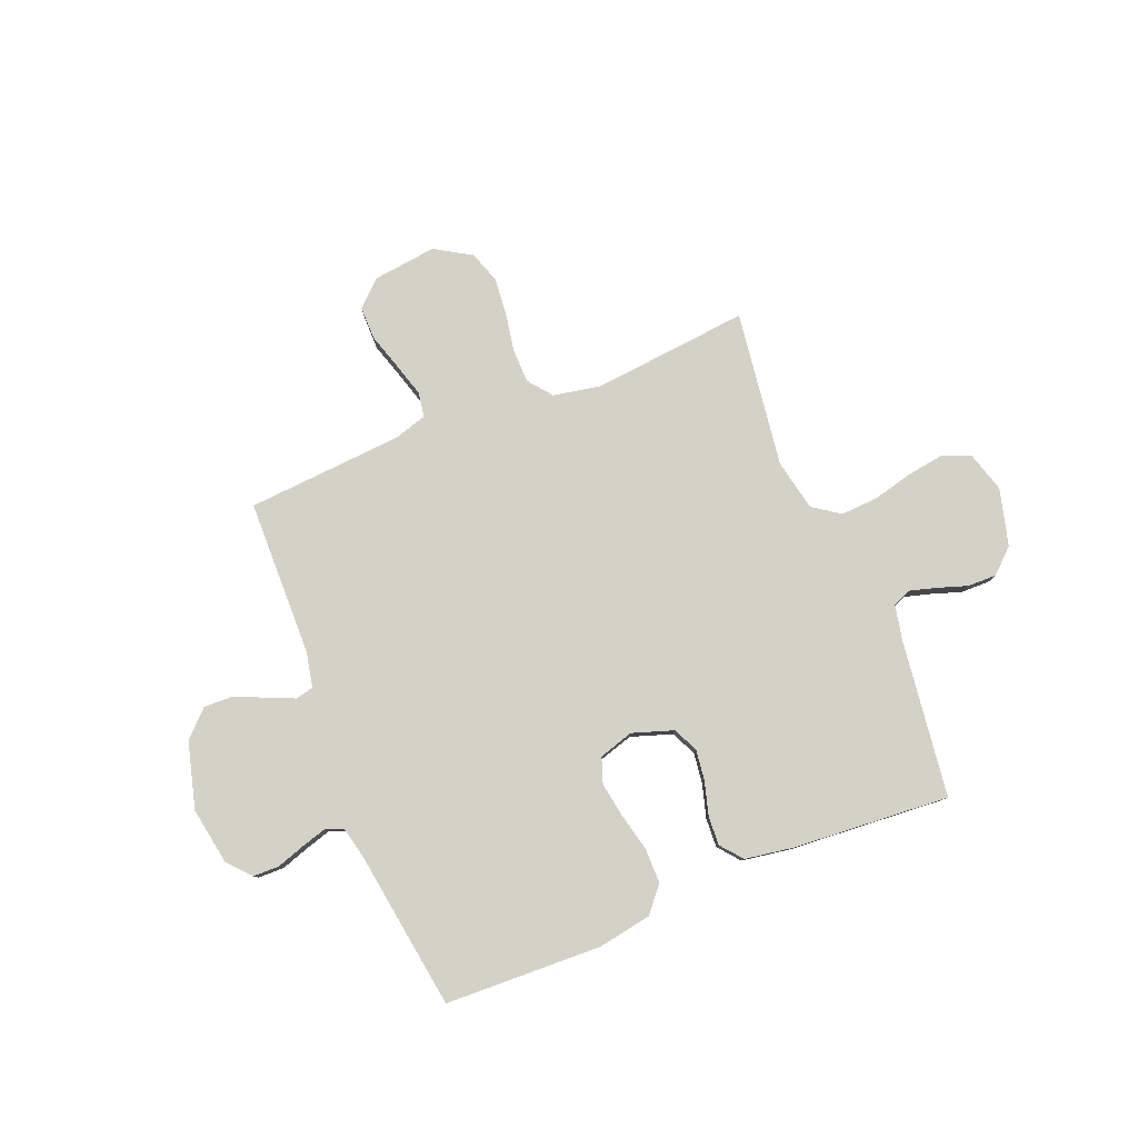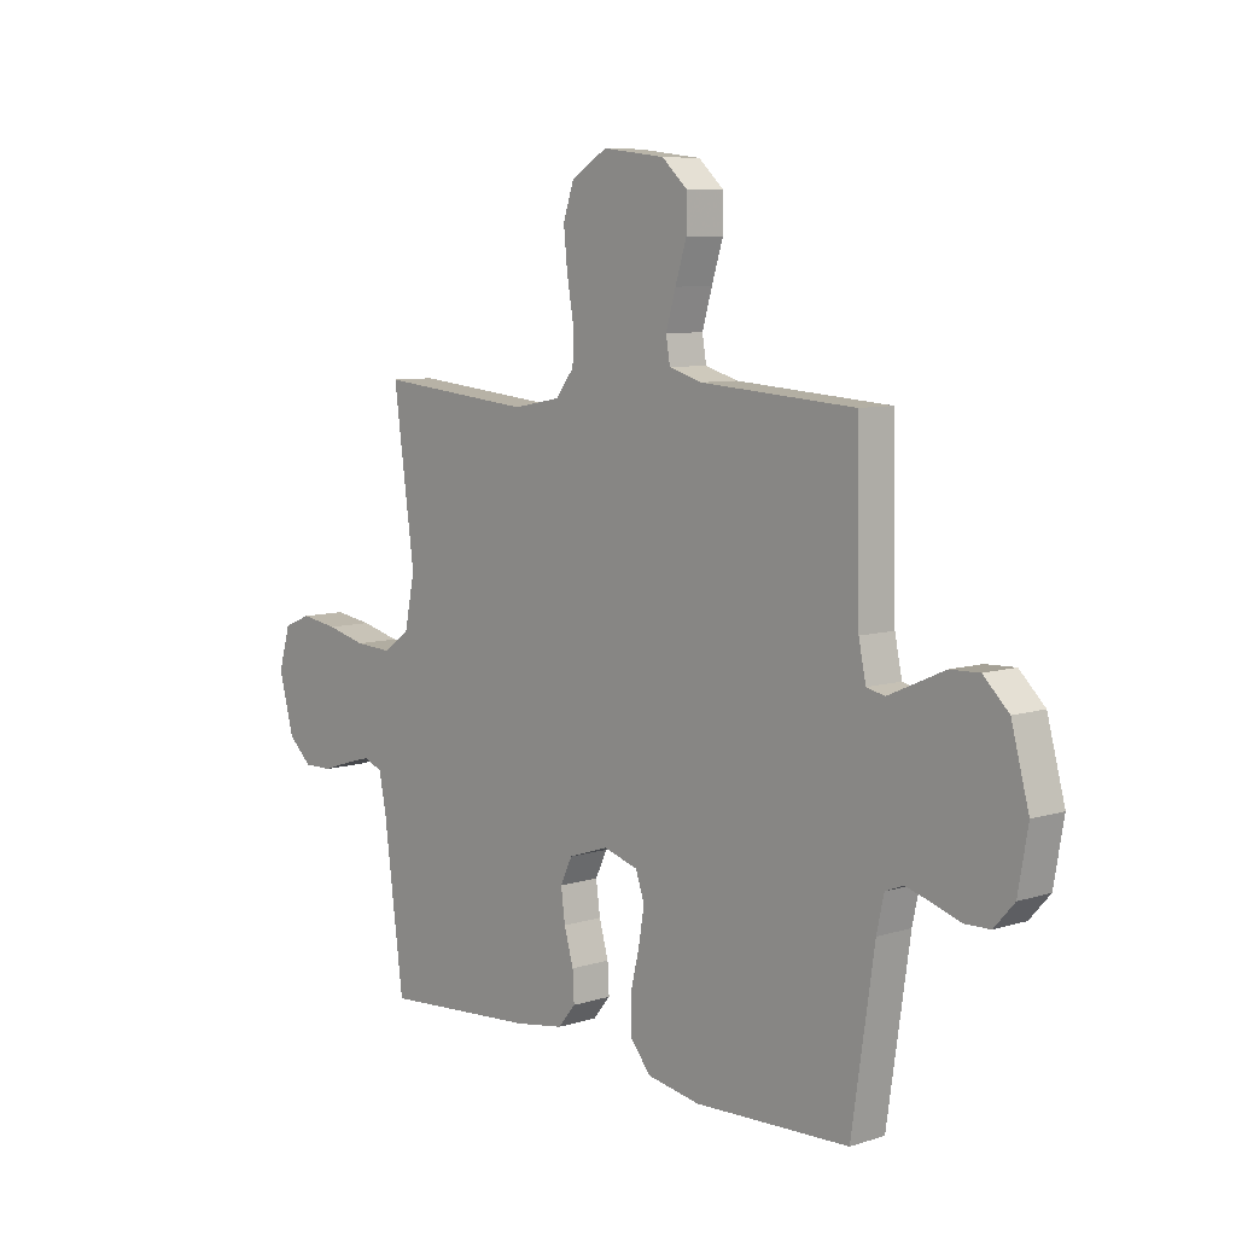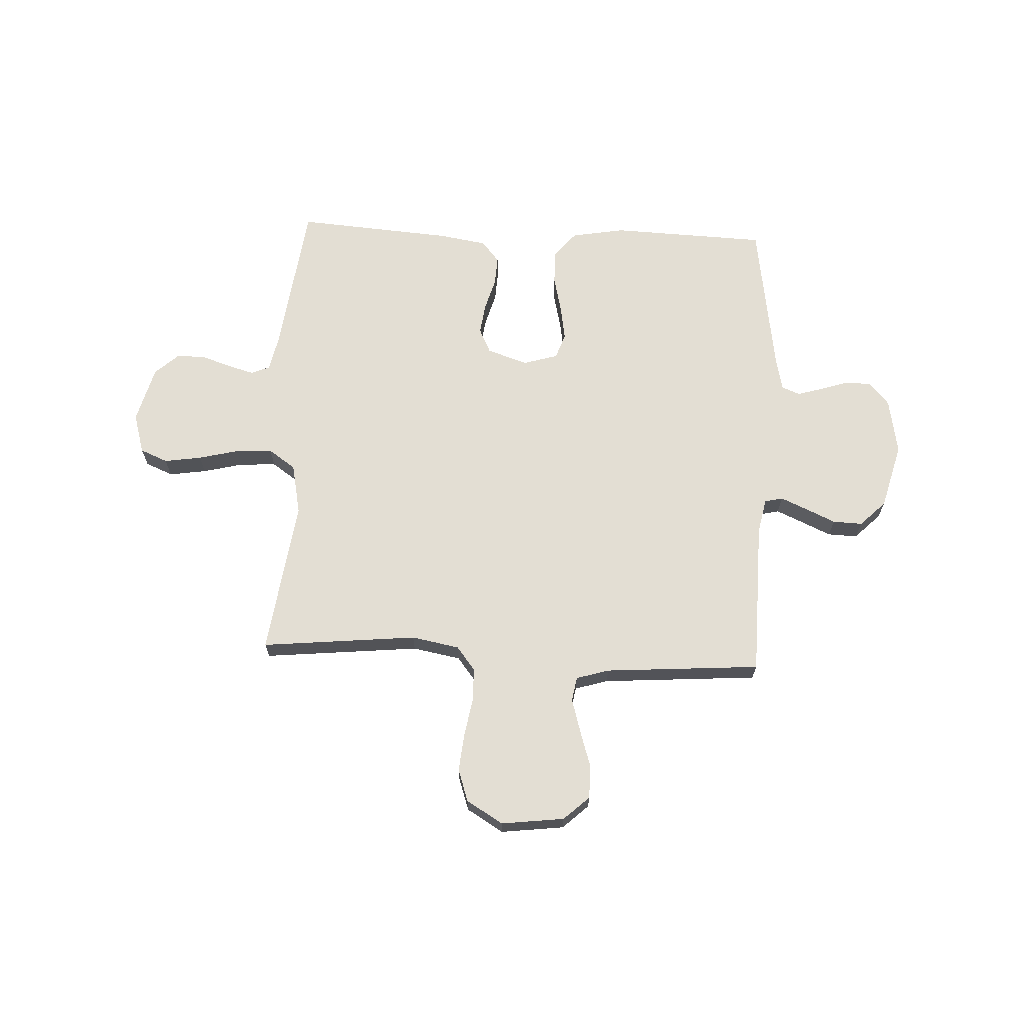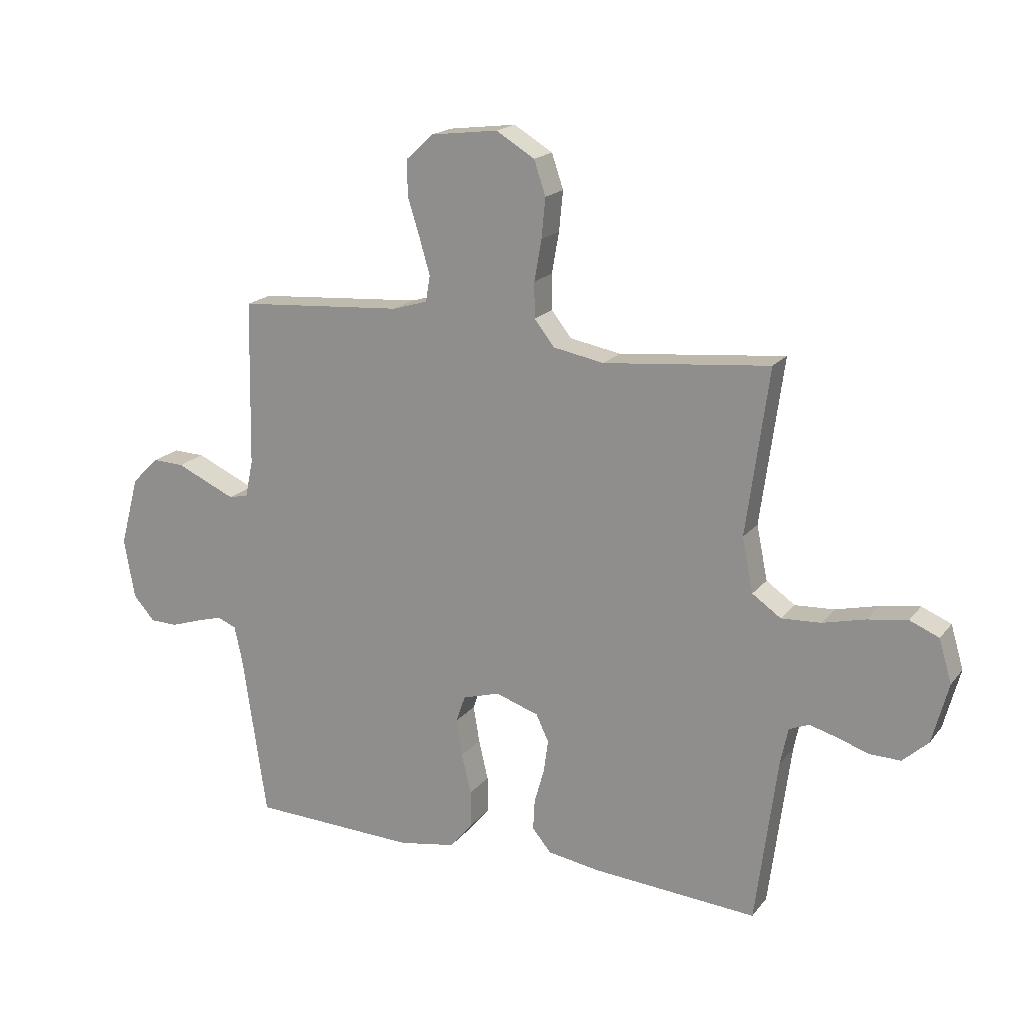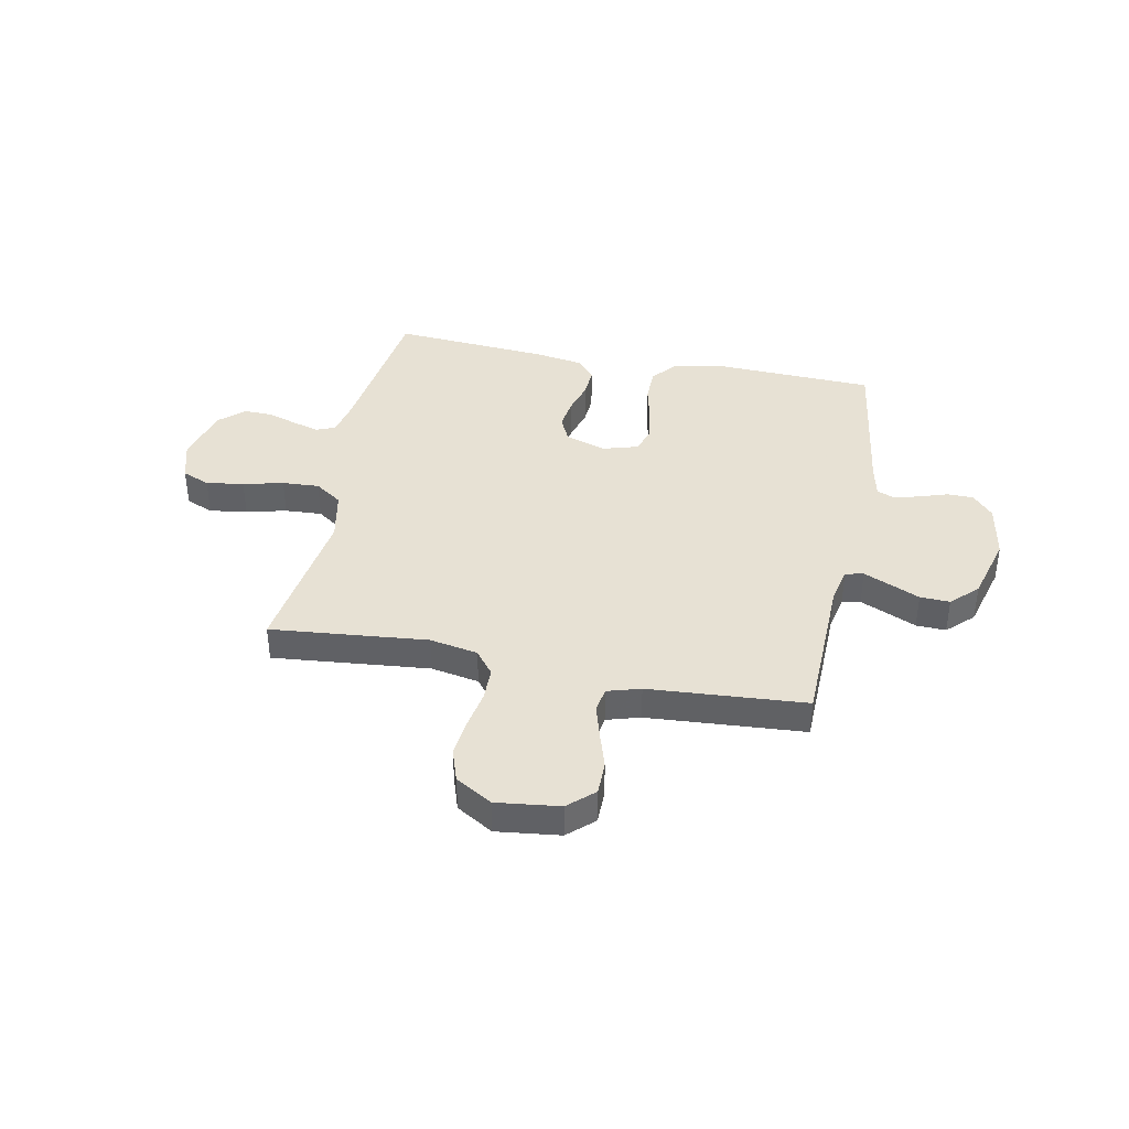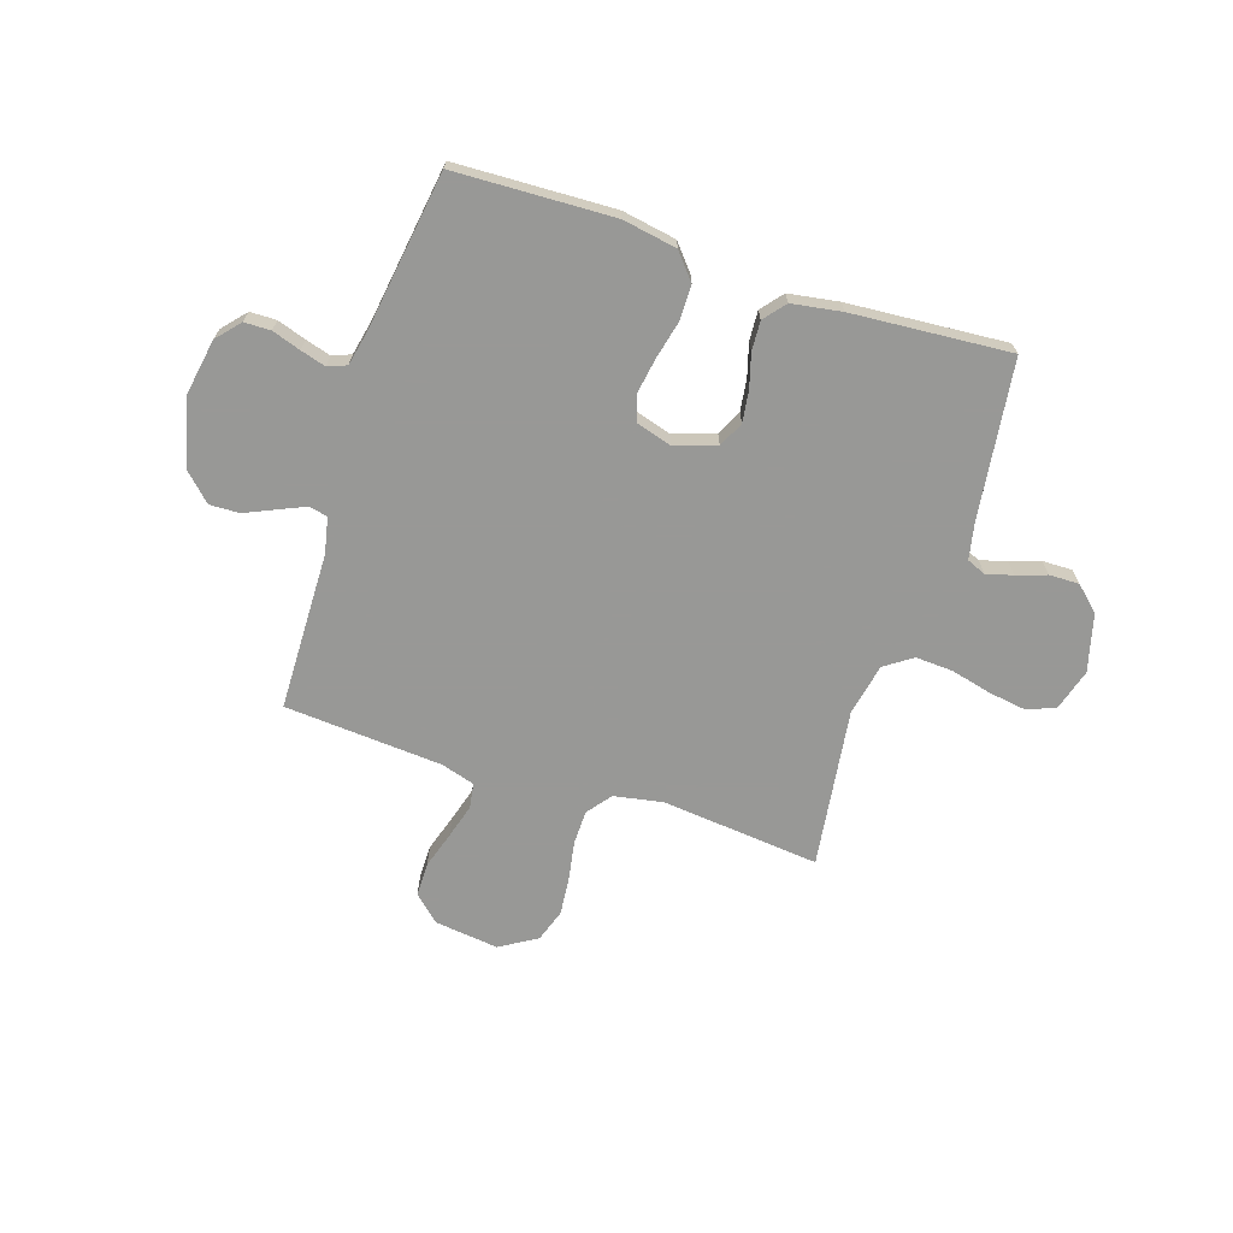
<metadata>
{"format":"obj","ext":"obj","renderer":"f3d","projection":"perspective","resolution":1024,"background":"white","views":[{"elev":79.8,"azim":158.0,"up":"+Y"},{"elev":7.7,"azim":48.4,"up":"+Z"},{"elev":67.2,"azim":2.7,"up":"+Y"},{"elev":18.4,"azim":-154.0,"up":"+Z"},{"elev":39.4,"azim":11.4,"up":"+Y"},{"elev":-68.5,"azim":162.0,"up":"+Y"}]}
</metadata>
<code>
v -0.5 0.07 0.5
v -0.2 0.07 0.47
v -0.108 0.07 0.487
v -0.072 0.07 0.533
v -0.071 0.07 0.597
v -0.084 0.07 0.671
v -0.091 0.07 0.743
v -0.07 0.07 0.805
v 0 0.07 0.847
v 0.121 0.07 0.832
v 0.17 0.07 0.787
v 0.17 0.07 0.723
v 0.148 0.07 0.653
v 0.129 0.07 0.588
v 0.137 0.07 0.541
v 0.2 0.07 0.522
v 0.5 0.07 0.5
v 0.506 0.07 0.2
v 0.52 0.07 0.133
v 0.555 0.07 0.125
v 0.605 0.07 0.147
v 0.663 0.07 0.173
v 0.72 0.07 0.175
v 0.769 0.07 0.127
v 0.803 0.07 0
v 0.784 0.07 -0.109
v 0.745 0.07 -0.153
v 0.695 0.07 -0.154
v 0.641 0.07 -0.136
v 0.593 0.07 -0.122
v 0.558 0.07 -0.136
v 0.544 0.07 -0.2
v 0.5 0.07 -0.5
v 0.2 0.07 -0.511
v 0.097 0.07 -0.493
v 0.056 0.07 -0.444
v 0.056 0.07 -0.377
v 0.073 0.07 -0.305
v 0.084 0.07 -0.238
v 0.067 0.07 -0.189
v 0 0.07 -0.169
v -0.078 0.07 -0.195
v -0.101 0.07 -0.243
v -0.093 0.07 -0.303
v -0.075 0.07 -0.366
v -0.072 0.07 -0.422
v -0.106 0.07 -0.463
v -0.2 0.07 -0.478
v -0.5 0.07 -0.5
v -0.539 0.07 -0.2
v -0.553 0.07 -0.132
v -0.589 0.07 -0.117
v -0.639 0.07 -0.131
v -0.696 0.07 -0.15
v -0.752 0.07 -0.151
v -0.798 0.07 -0.109
v -0.827 0.07 0
v -0.804 0.07 0.078
v -0.751 0.07 0.1
v -0.679 0.07 0.089
v -0.602 0.07 0.07
v -0.531 0.07 0.066
v -0.479 0.07 0.102
v -0.459 0.07 0.2
v -0.5 0 0.5
v -0.2 0 0.47
v -0.108 0 0.487
v -0.072 0 0.533
v -0.071 0 0.597
v -0.084 0 0.671
v -0.091 0 0.743
v -0.07 0 0.805
v 0 0 0.847
v 0.121 0 0.832
v 0.17 0 0.787
v 0.17 0 0.723
v 0.148 0 0.653
v 0.129 0 0.588
v 0.137 0 0.541
v 0.2 0 0.522
v 0.5 0 0.5
v 0.506 0 0.2
v 0.52 0 0.133
v 0.555 0 0.125
v 0.605 0 0.147
v 0.663 0 0.173
v 0.72 0 0.175
v 0.769 0 0.127
v 0.803 0 0
v 0.784 0 -0.109
v 0.745 0 -0.153
v 0.695 0 -0.154
v 0.641 0 -0.136
v 0.593 0 -0.122
v 0.558 0 -0.136
v 0.544 0 -0.2
v 0.5 0 -0.5
v 0.2 0 -0.511
v 0.097 0 -0.493
v 0.056 0 -0.444
v 0.056 0 -0.377
v 0.073 0 -0.305
v 0.084 0 -0.238
v 0.067 0 -0.189
v 0 0 -0.169
v -0.078 0 -0.195
v -0.101 0 -0.243
v -0.093 0 -0.303
v -0.075 0 -0.366
v -0.072 0 -0.422
v -0.106 0 -0.463
v -0.2 0 -0.478
v -0.5 0 -0.5
v -0.539 0 -0.2
v -0.553 0 -0.132
v -0.589 0 -0.117
v -0.639 0 -0.131
v -0.696 0 -0.15
v -0.752 0 -0.151
v -0.798 0 -0.109
v -0.827 0 0
v -0.804 0 0.078
v -0.751 0 0.1
v -0.679 0 0.089
v -0.602 0 0.07
v -0.531 0 0.066
v -0.479 0 0.102
v -0.459 0 0.2
f 58 59 60 61
f 58 61 62
f 57 58 62
f 56 57 62
f 53 54 55 56
f 52 53 56 62
f 51 52 62 63
f 47 48 49 50
f 47 50 51 63
f 44 45 46 47
f 43 44 47 63
f 35 36 37 38
f 35 38 39
f 32 33 34 35
f 31 32 35 39
f 30 31 39 40
f 26 27 28 29
f 26 29 30
f 25 26 30
f 21 22 23 24
f 20 21 24 25
f 19 20 25 30
f 16 17 18
f 15 16 18 19
f 10 11 12 13
f 10 13 14
f 9 10 14
f 8 9 14 15
f 5 6 7 8
f 64 1 2
f 64 2 3
f 42 43 63 64
f 41 42 64 3
f 40 41 3 4
f 15 19 30 40
f 5 8 15 40
f 4 5 40
f 125 124 123 122
f 126 125 122
f 126 122 121
f 126 121 120
f 120 119 118 117
f 126 120 117 116
f 127 126 116 115
f 114 113 112 111
f 127 115 114 111
f 111 110 109 108
f 127 111 108 107
f 102 101 100 99
f 103 102 99
f 99 98 97 96
f 103 99 96 95
f 104 103 95 94
f 93 92 91 90
f 94 93 90
f 94 90 89
f 88 87 86 85
f 89 88 85 84
f 94 89 84 83
f 82 81 80
f 83 82 80 79
f 77 76 75 74
f 78 77 74
f 78 74 73
f 79 78 73 72
f 72 71 70 69
f 66 65 128
f 67 66 128
f 128 127 107 106
f 67 128 106 105
f 68 67 105 104
f 104 94 83 79
f 104 79 72 69
f 104 69 68
f 1 65 66 2
f 2 66 67 3
f 3 67 68 4
f 4 68 69 5
f 5 69 70 6
f 6 70 71 7
f 7 71 72 8
f 8 72 73 9
f 9 73 74 10
f 10 74 75 11
f 11 75 76 12
f 12 76 77 13
f 13 77 78 14
f 14 78 79 15
f 15 79 80 16
f 16 80 81 17
f 17 81 82 18
f 18 82 83 19
f 19 83 84 20
f 20 84 85 21
f 21 85 86 22
f 22 86 87 23
f 23 87 88 24
f 24 88 89 25
f 25 89 90 26
f 26 90 91 27
f 27 91 92 28
f 28 92 93 29
f 29 93 94 30
f 30 94 95 31
f 31 95 96 32
f 32 96 97 33
f 33 97 98 34
f 34 98 99 35
f 35 99 100 36
f 36 100 101 37
f 37 101 102 38
f 38 102 103 39
f 39 103 104 40
f 40 104 105 41
f 41 105 106 42
f 42 106 107 43
f 43 107 108 44
f 44 108 109 45
f 45 109 110 46
f 46 110 111 47
f 47 111 112 48
f 48 112 113 49
f 49 113 114 50
f 50 114 115 51
f 51 115 116 52
f 52 116 117 53
f 53 117 118 54
f 54 118 119 55
f 55 119 120 56
f 56 120 121 57
f 57 121 122 58
f 58 122 123 59
f 59 123 124 60
f 60 124 125 61
f 61 125 126 62
f 62 126 127 63
f 63 127 128 64
f 64 128 65 1

</code>
